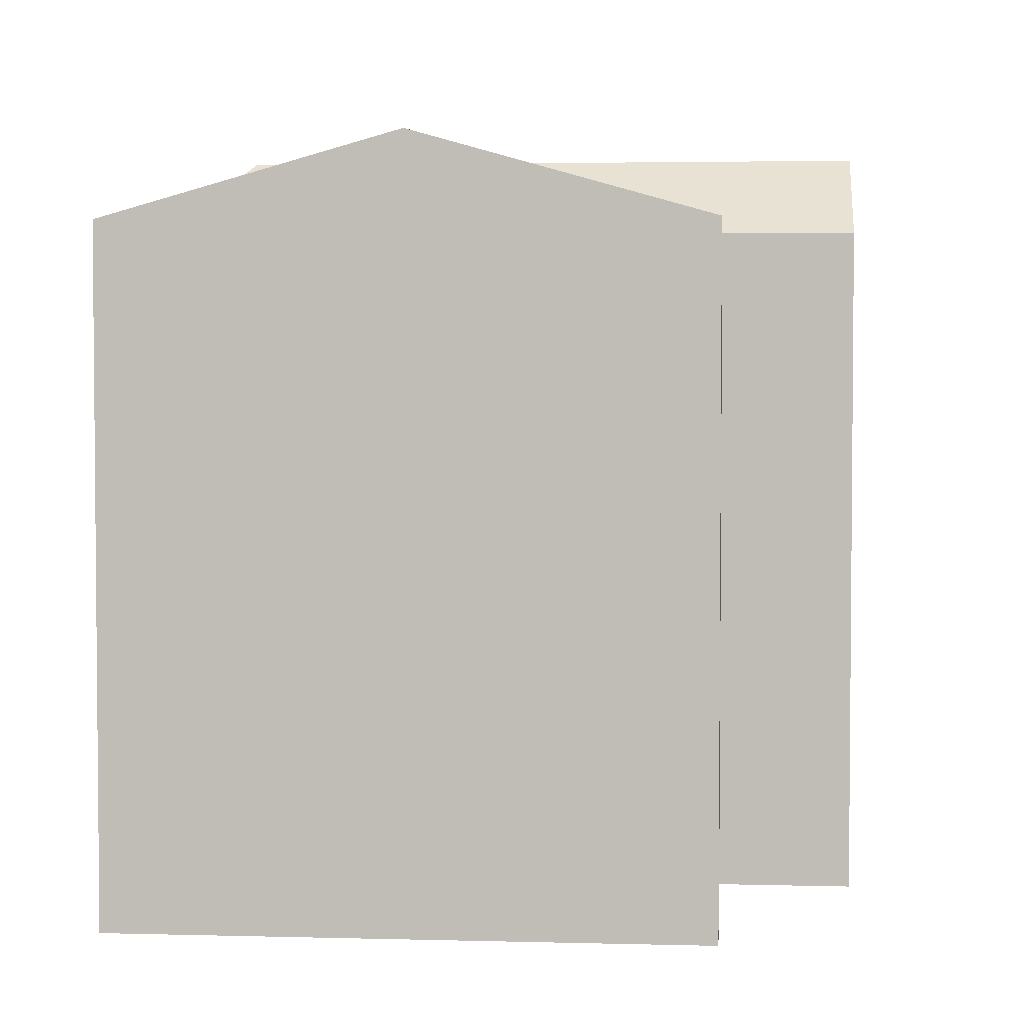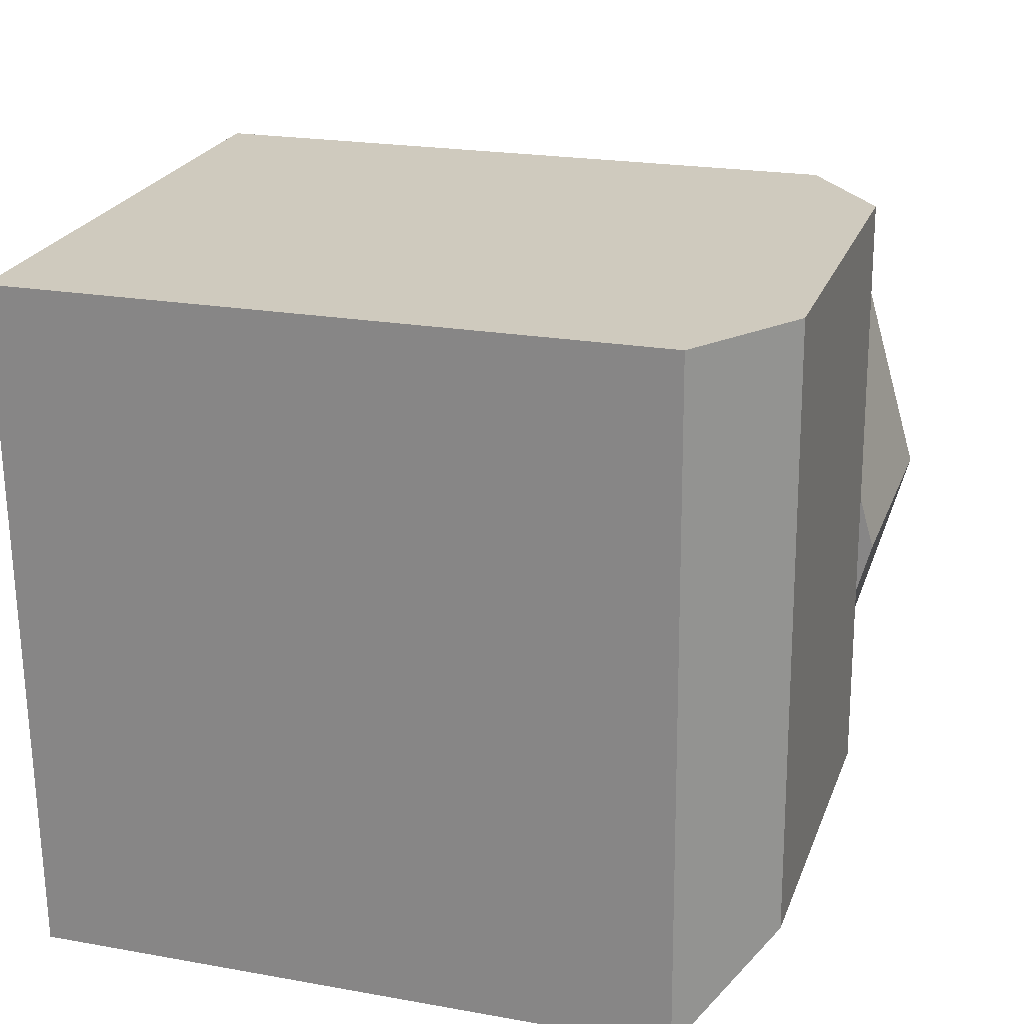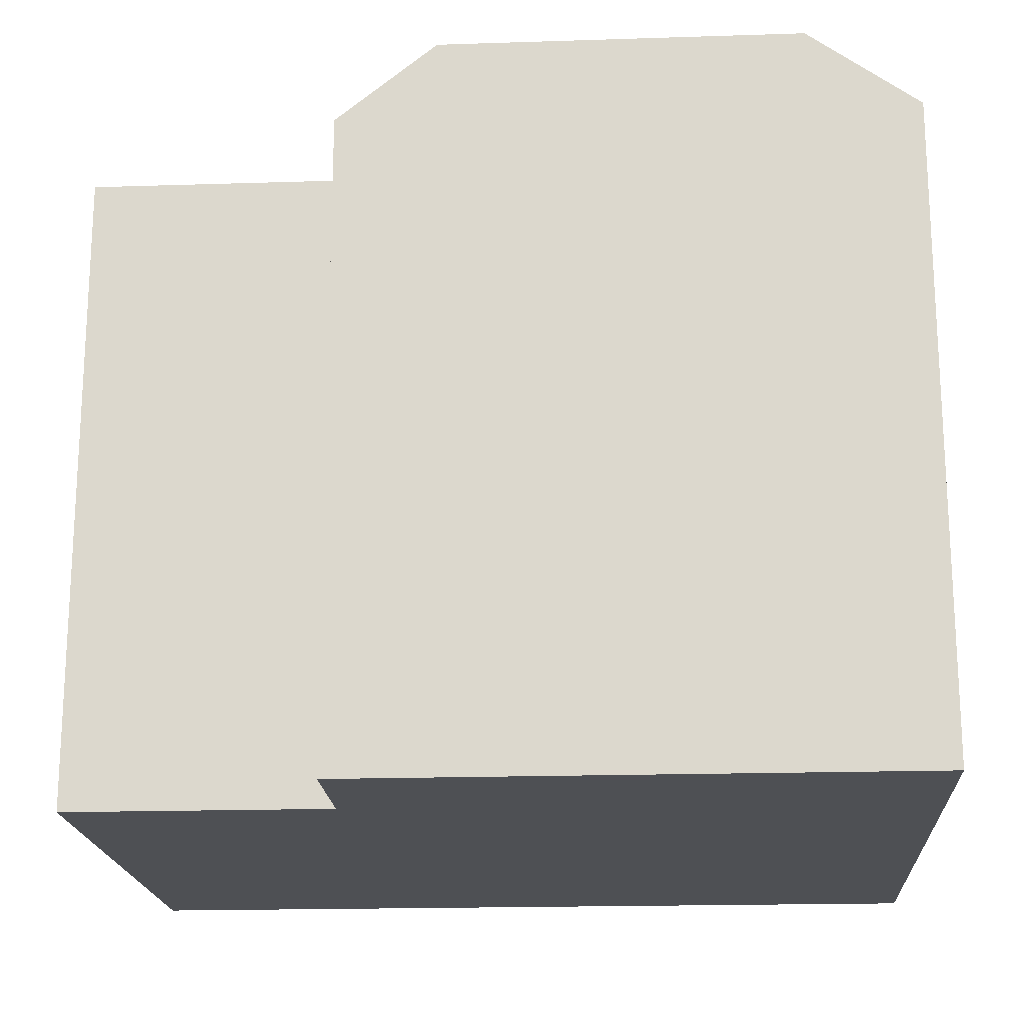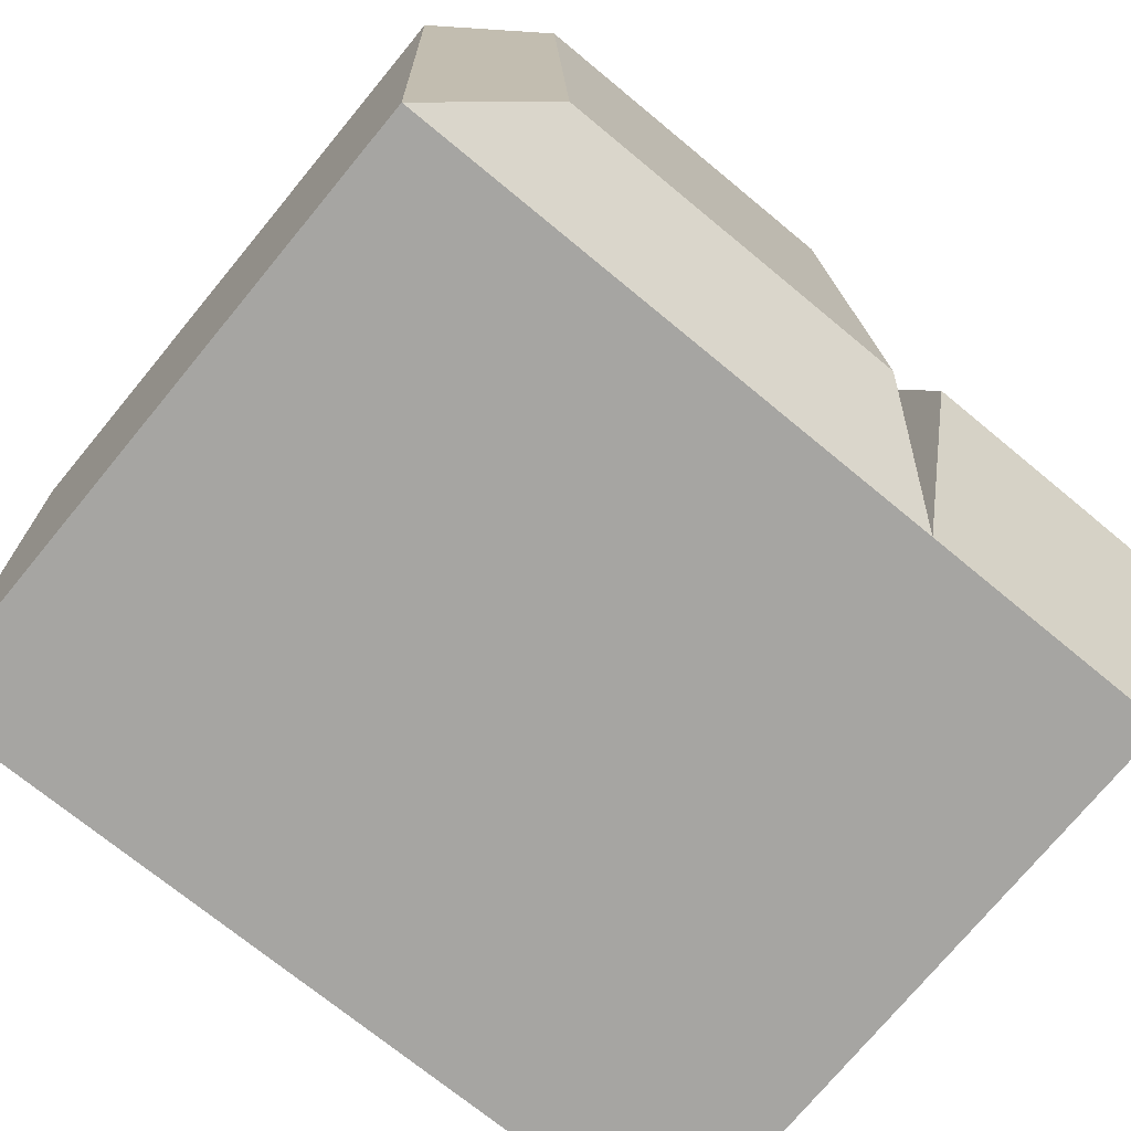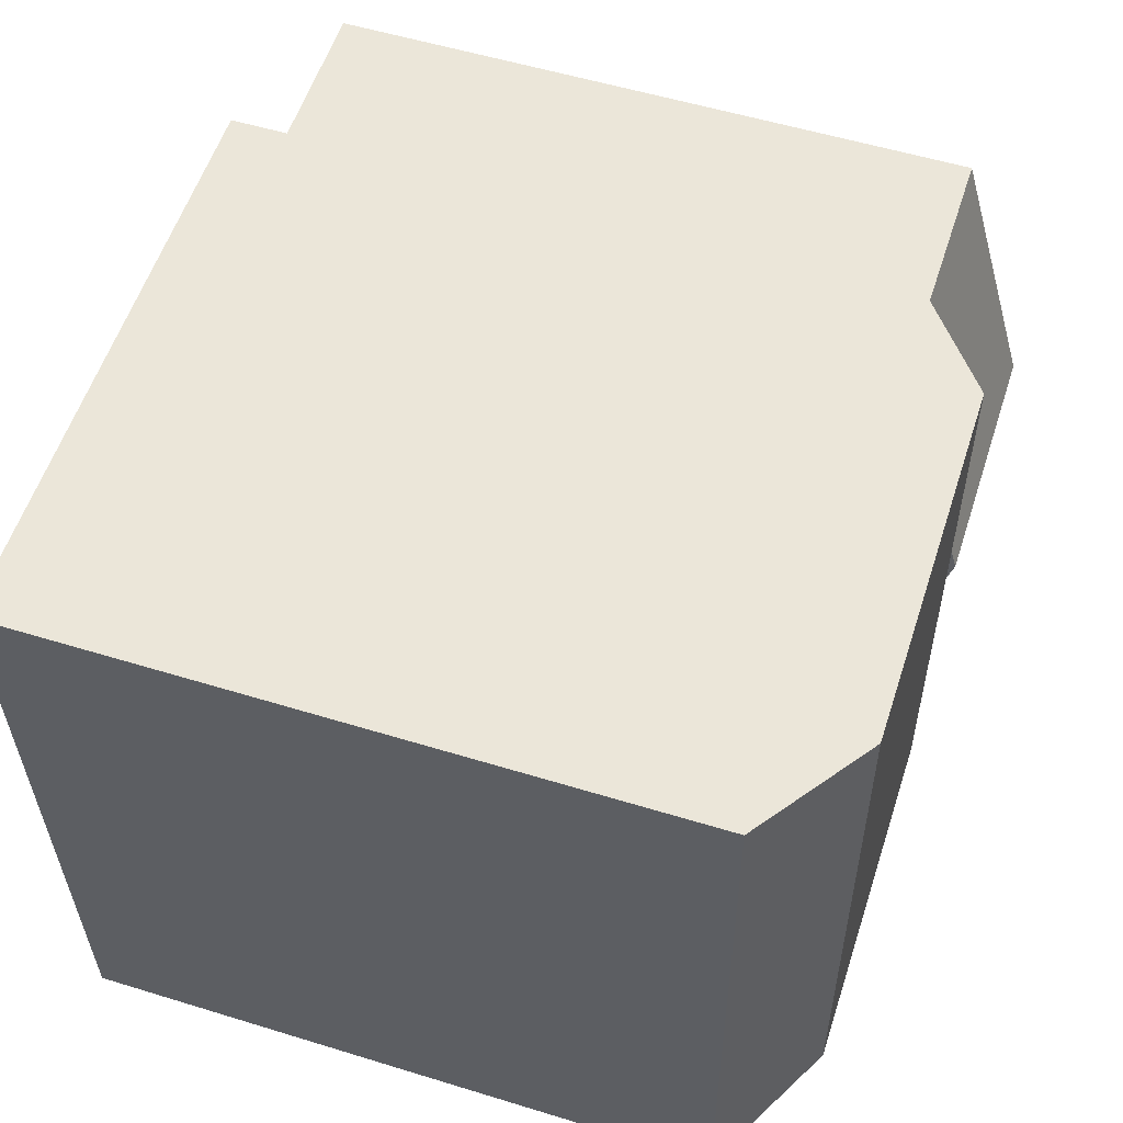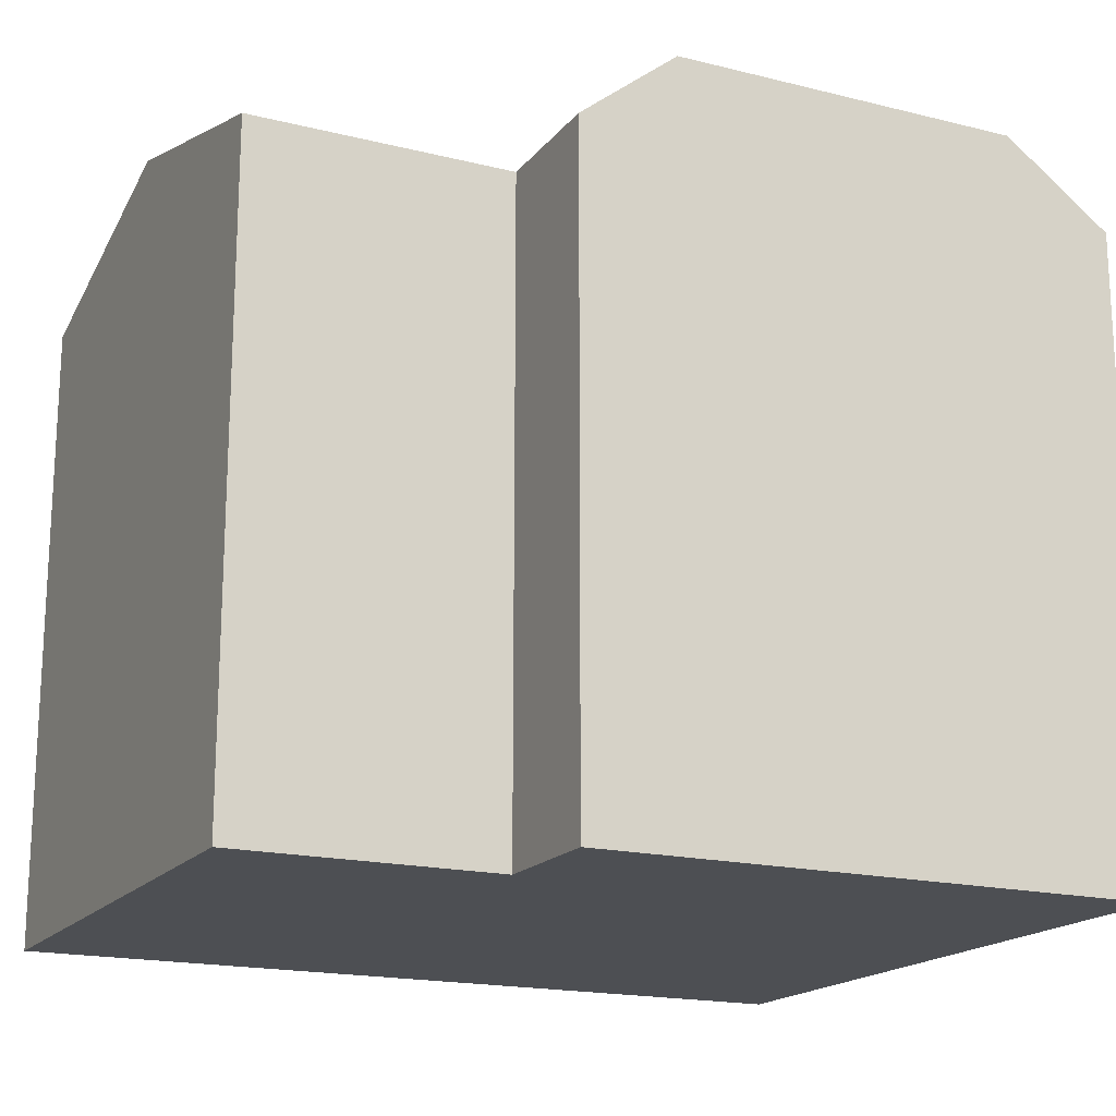
<metadata>
{"format":"obj","ext":"obj","renderer":"f3d","projection":"perspective","resolution":1024,"background":"white","views":[{"elev":3.2,"azim":-83.0,"up":"+Y"},{"elev":21.5,"azim":107.6,"up":"+Z"},{"elev":-18.7,"azim":5.4,"up":"+Y"},{"elev":-74.7,"azim":140.4,"up":"+Z"},{"elev":54.8,"azim":108.0,"up":"+Z"},{"elev":-17.8,"azim":-24.1,"up":"+Y"}]}
</metadata>
<code>
v  6.022 1.246e-17 -0.2035
v  0.2164 -3.925e-16 6.41
v  0 0 0
v  8.276 1.712e-17 -0.2797
v  16.4 3.393e-17 -0.5541
v  0.4327 -7.85e-16 12.82
v  18.89 3.908e-17 -0.6383
v  18.95 -7.008e-17 1.144
v  6.434 -7.726e-16 12.62
v  19.3 -7.46e-16 12.18
v  6.528 -9.521e-16 15.55
v  8.782 -9.476e-16 15.48
v  16.9 -9.317e-16 15.22
v  19.39 -9.268e-16 15.14
v  0.433 14.77 12.82
v  0.000315 14.77 -0.0004683
v  0.2167 16.57 6.41
v  6.023 14.77 -0.204
v  8.276 14.77 -0.2801
v  16.4 14.77 -0.5545
v  18.89 14.77 -0.6388
v  18.95 14.77 1.144
v  19.3 14.77 12.18
v  19.4 14.77 15.14
v  8.782 16.57 15.48
v  16.9 16.57 15.22
v  6.528 14.77 15.55
v  6.434 14.77 12.62
v  6.08 15.27 1.579
v  6.228 16.57 6.207
v  6.08 14.77 1.579
v  6.228 14.77 6.207
v  16.45 16.57 1.228
v  8.334 16.57 1.503
v  16.81 16.57 12.27
v  8.688 16.57 12.54
g defaultobject
f 1 2 3
f 2 1 4
f 2 4 5
f 2 5 6
f 6 5 7
f 6 7 8
f 6 8 9
f 9 8 10
f 9 10 11
f 11 10 12
f 12 10 13
f 13 10 14
f 15 2 6
f 2 15 3
f 3 15 16
f 16 15 17
f 18 3 16
f 3 18 19
f 3 19 20
f 3 20 21
f 3 21 1
f 1 21 7
f 1 7 4
f 4 7 5
f 22 7 21
f 7 22 23
f 7 23 24
f 7 24 14
f 7 14 8
f 8 14 10
f 25 24 26
f 24 25 27
f 24 27 14
f 14 27 13
f 13 27 11
f 13 11 12
f 9 15 6
f 15 9 28
f 27 9 11
f 9 27 28
f 28 29 30
f 29 28 18
f 18 28 31
f 31 28 32
f 20 33 21
f 33 20 19
f 33 19 18
f 33 18 34
f 35 21 33
f 21 35 22
f 22 35 23
f 23 35 26
f 23 26 24
f 31 34 18
f 34 31 32
f 34 32 36
f 36 32 28
f 36 28 27
f 36 27 25
f 26 36 25
f 36 26 34
f 34 26 35
f 34 35 33
f 30 16 17
f 16 30 29
f 16 29 18
f 28 17 15
f 17 28 30

</code>
